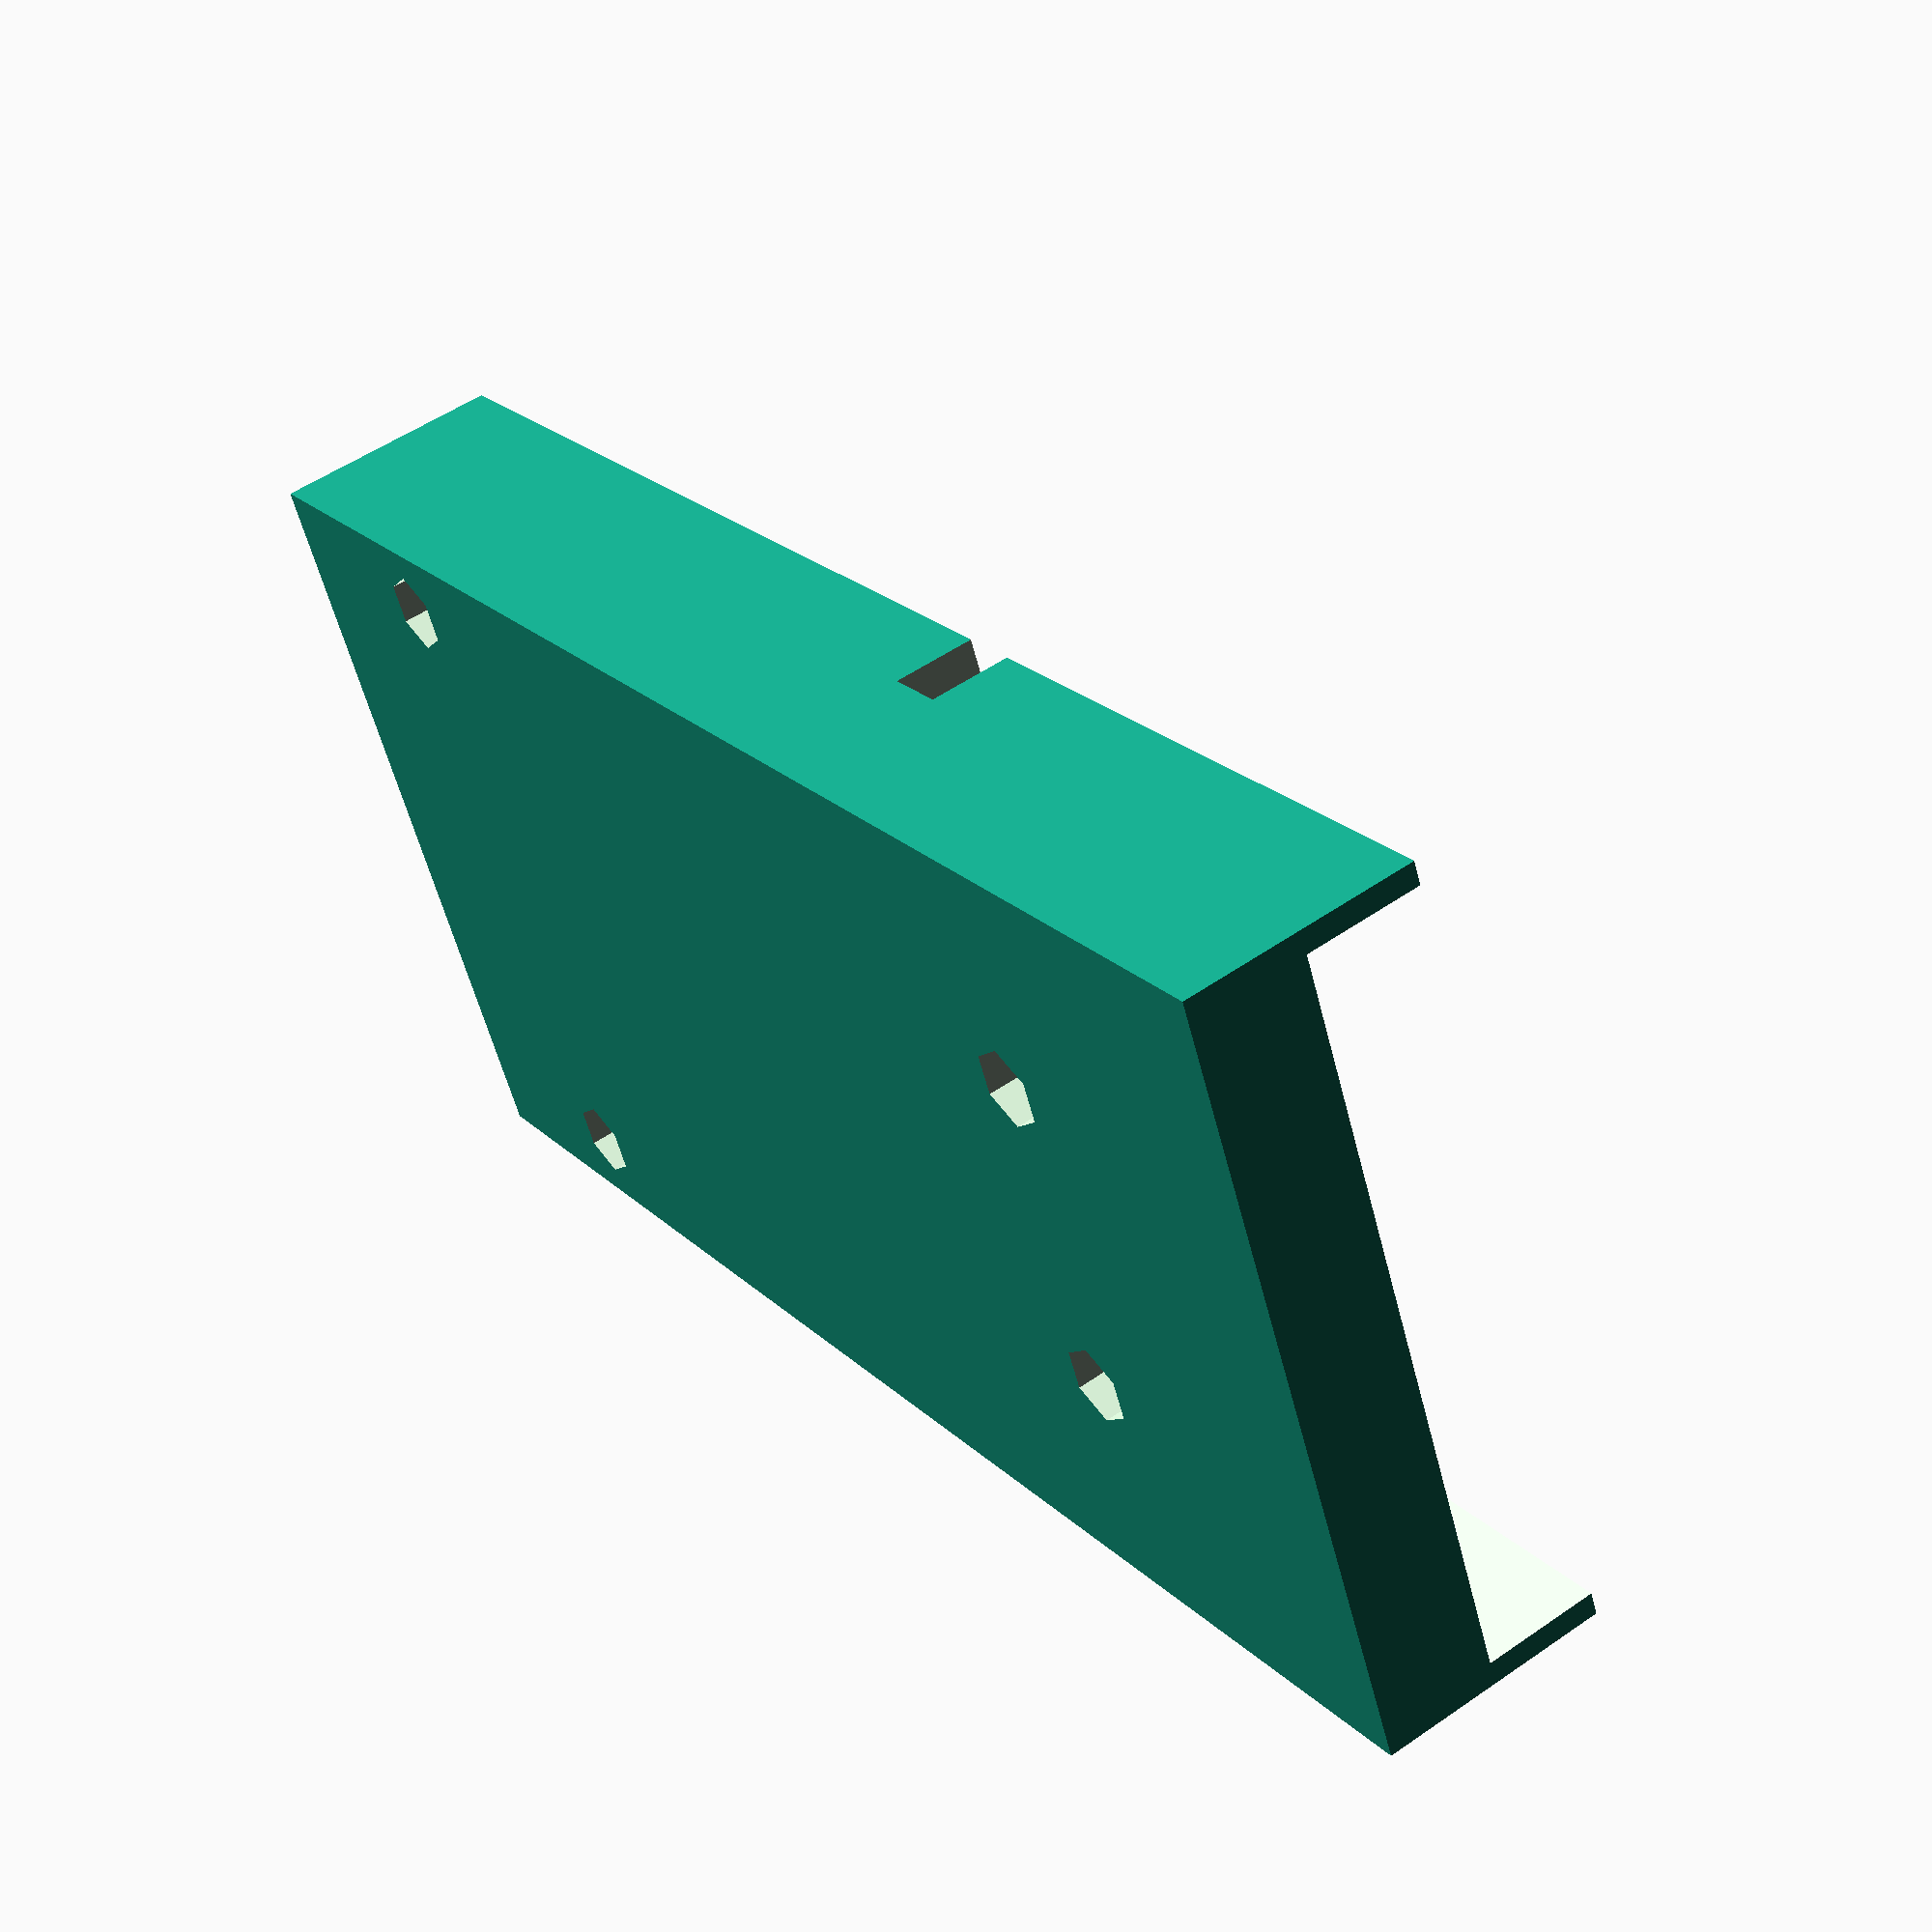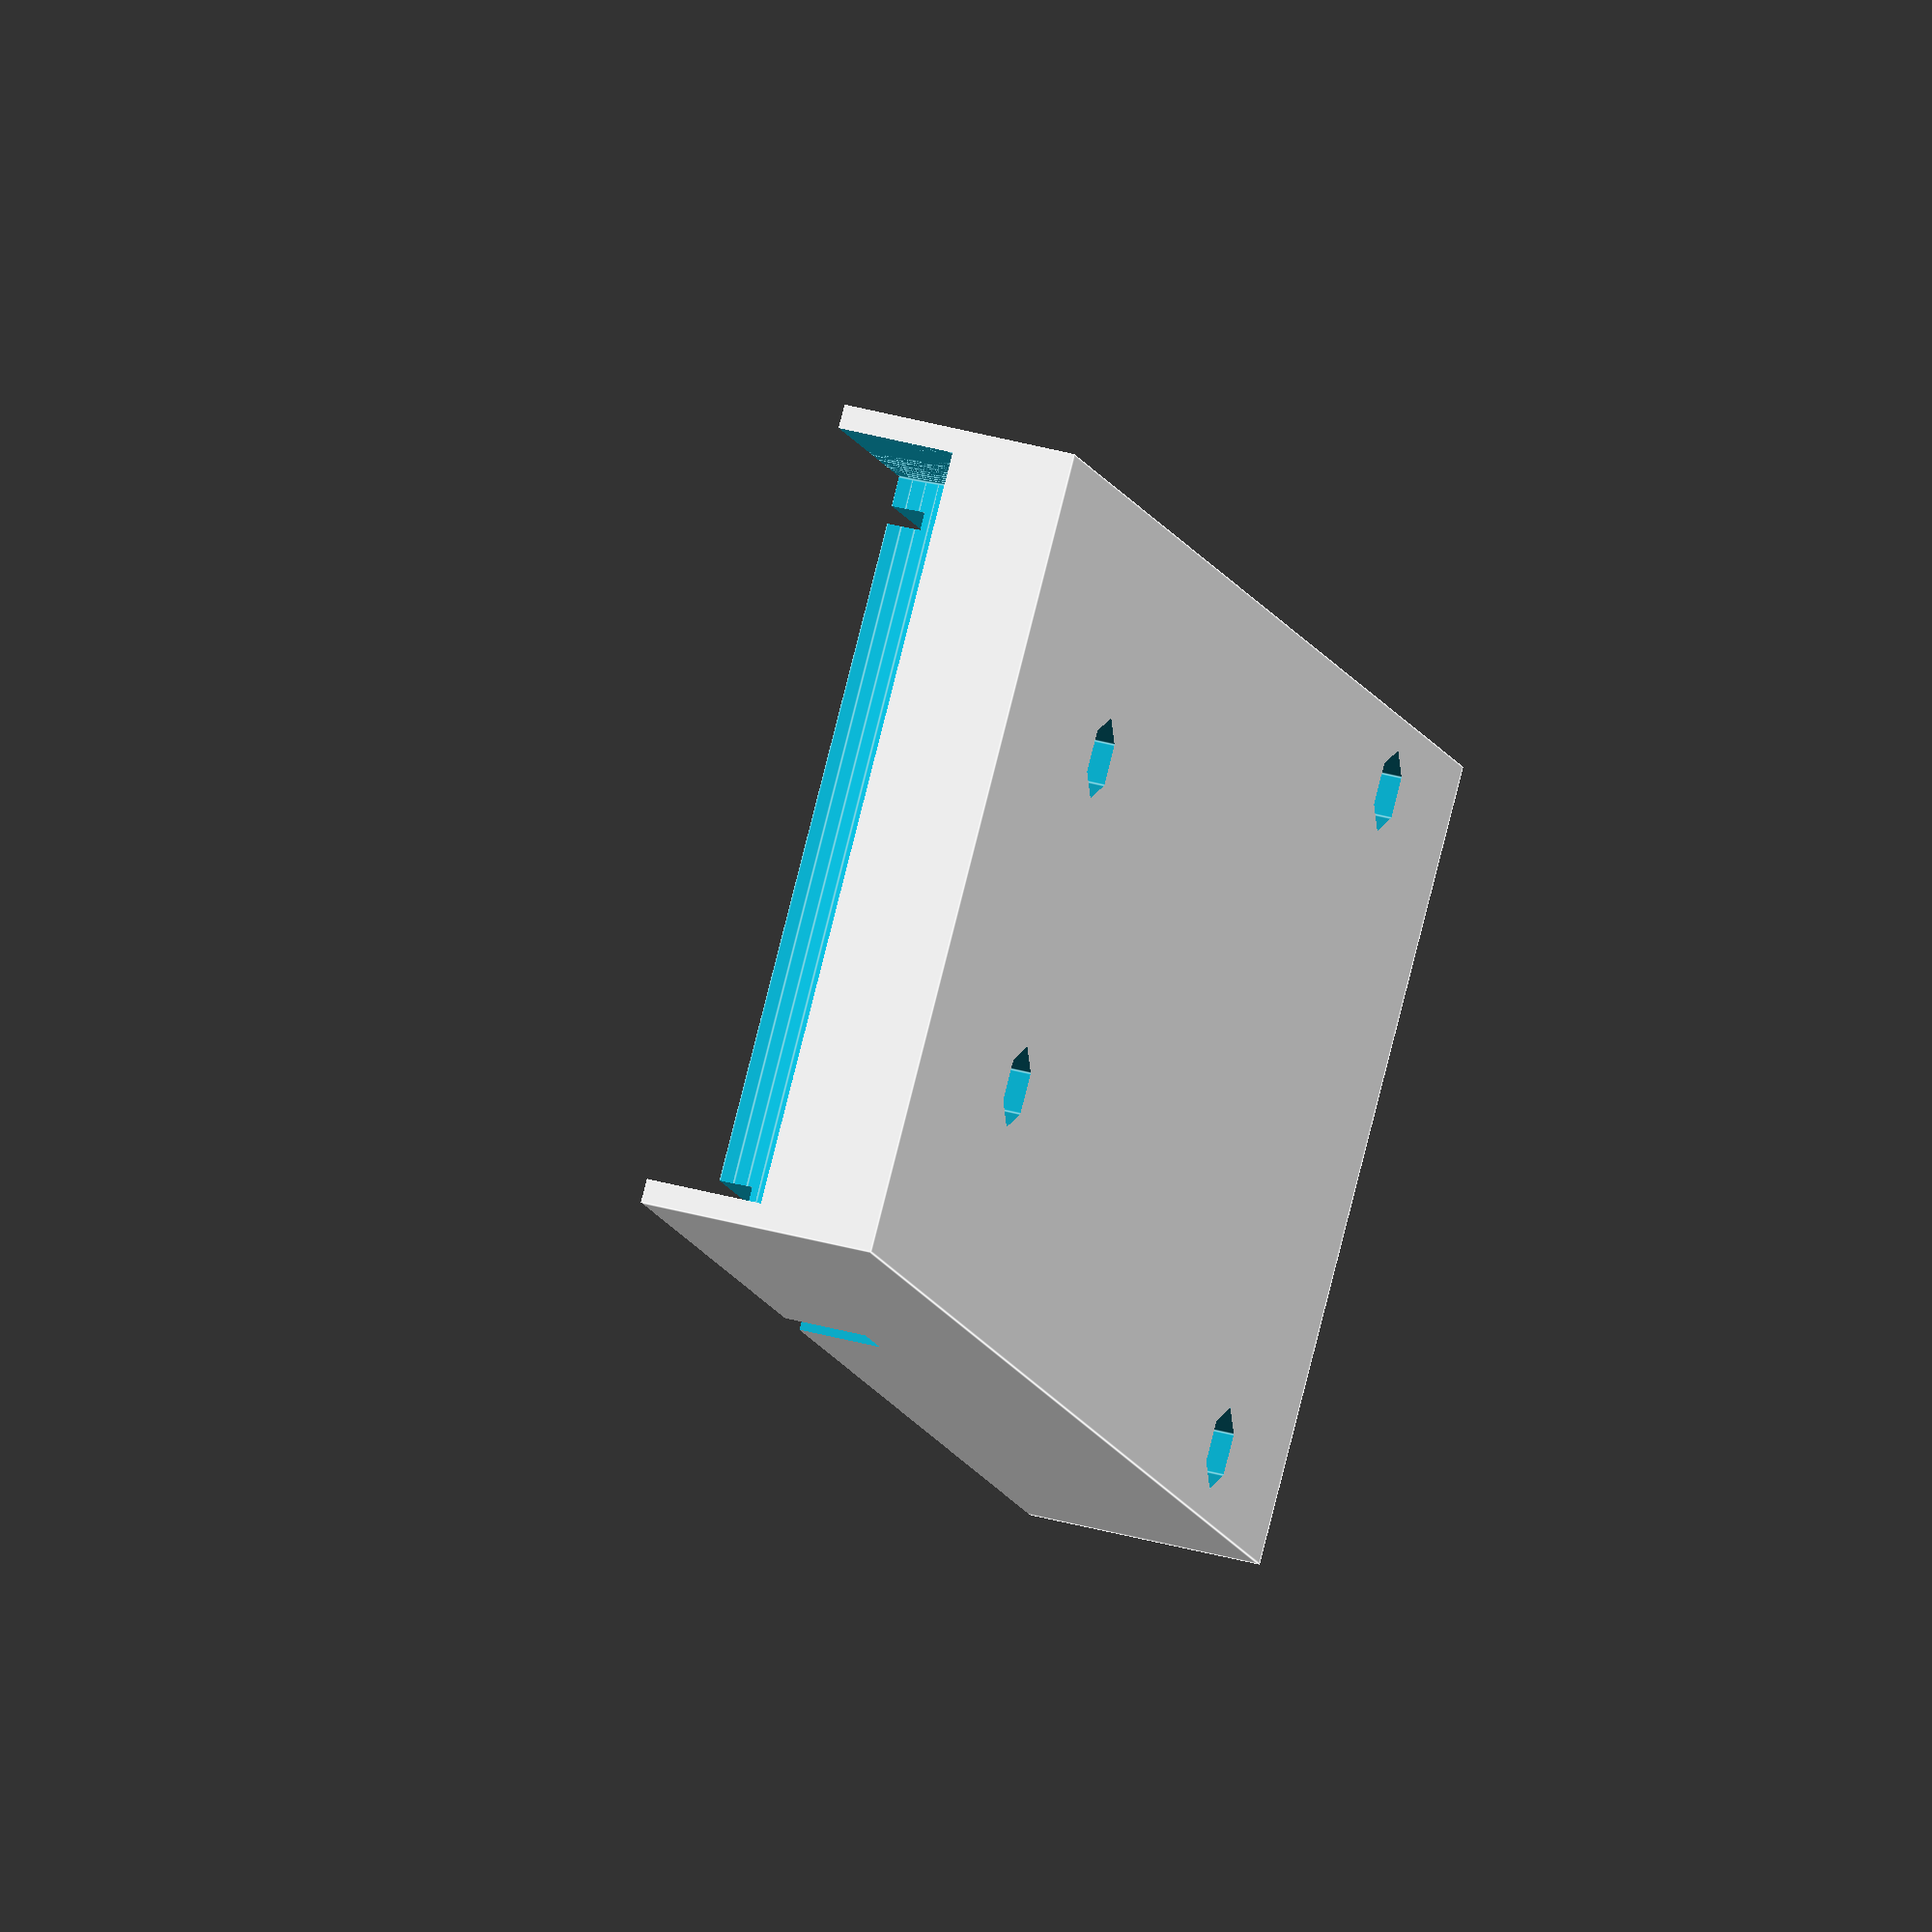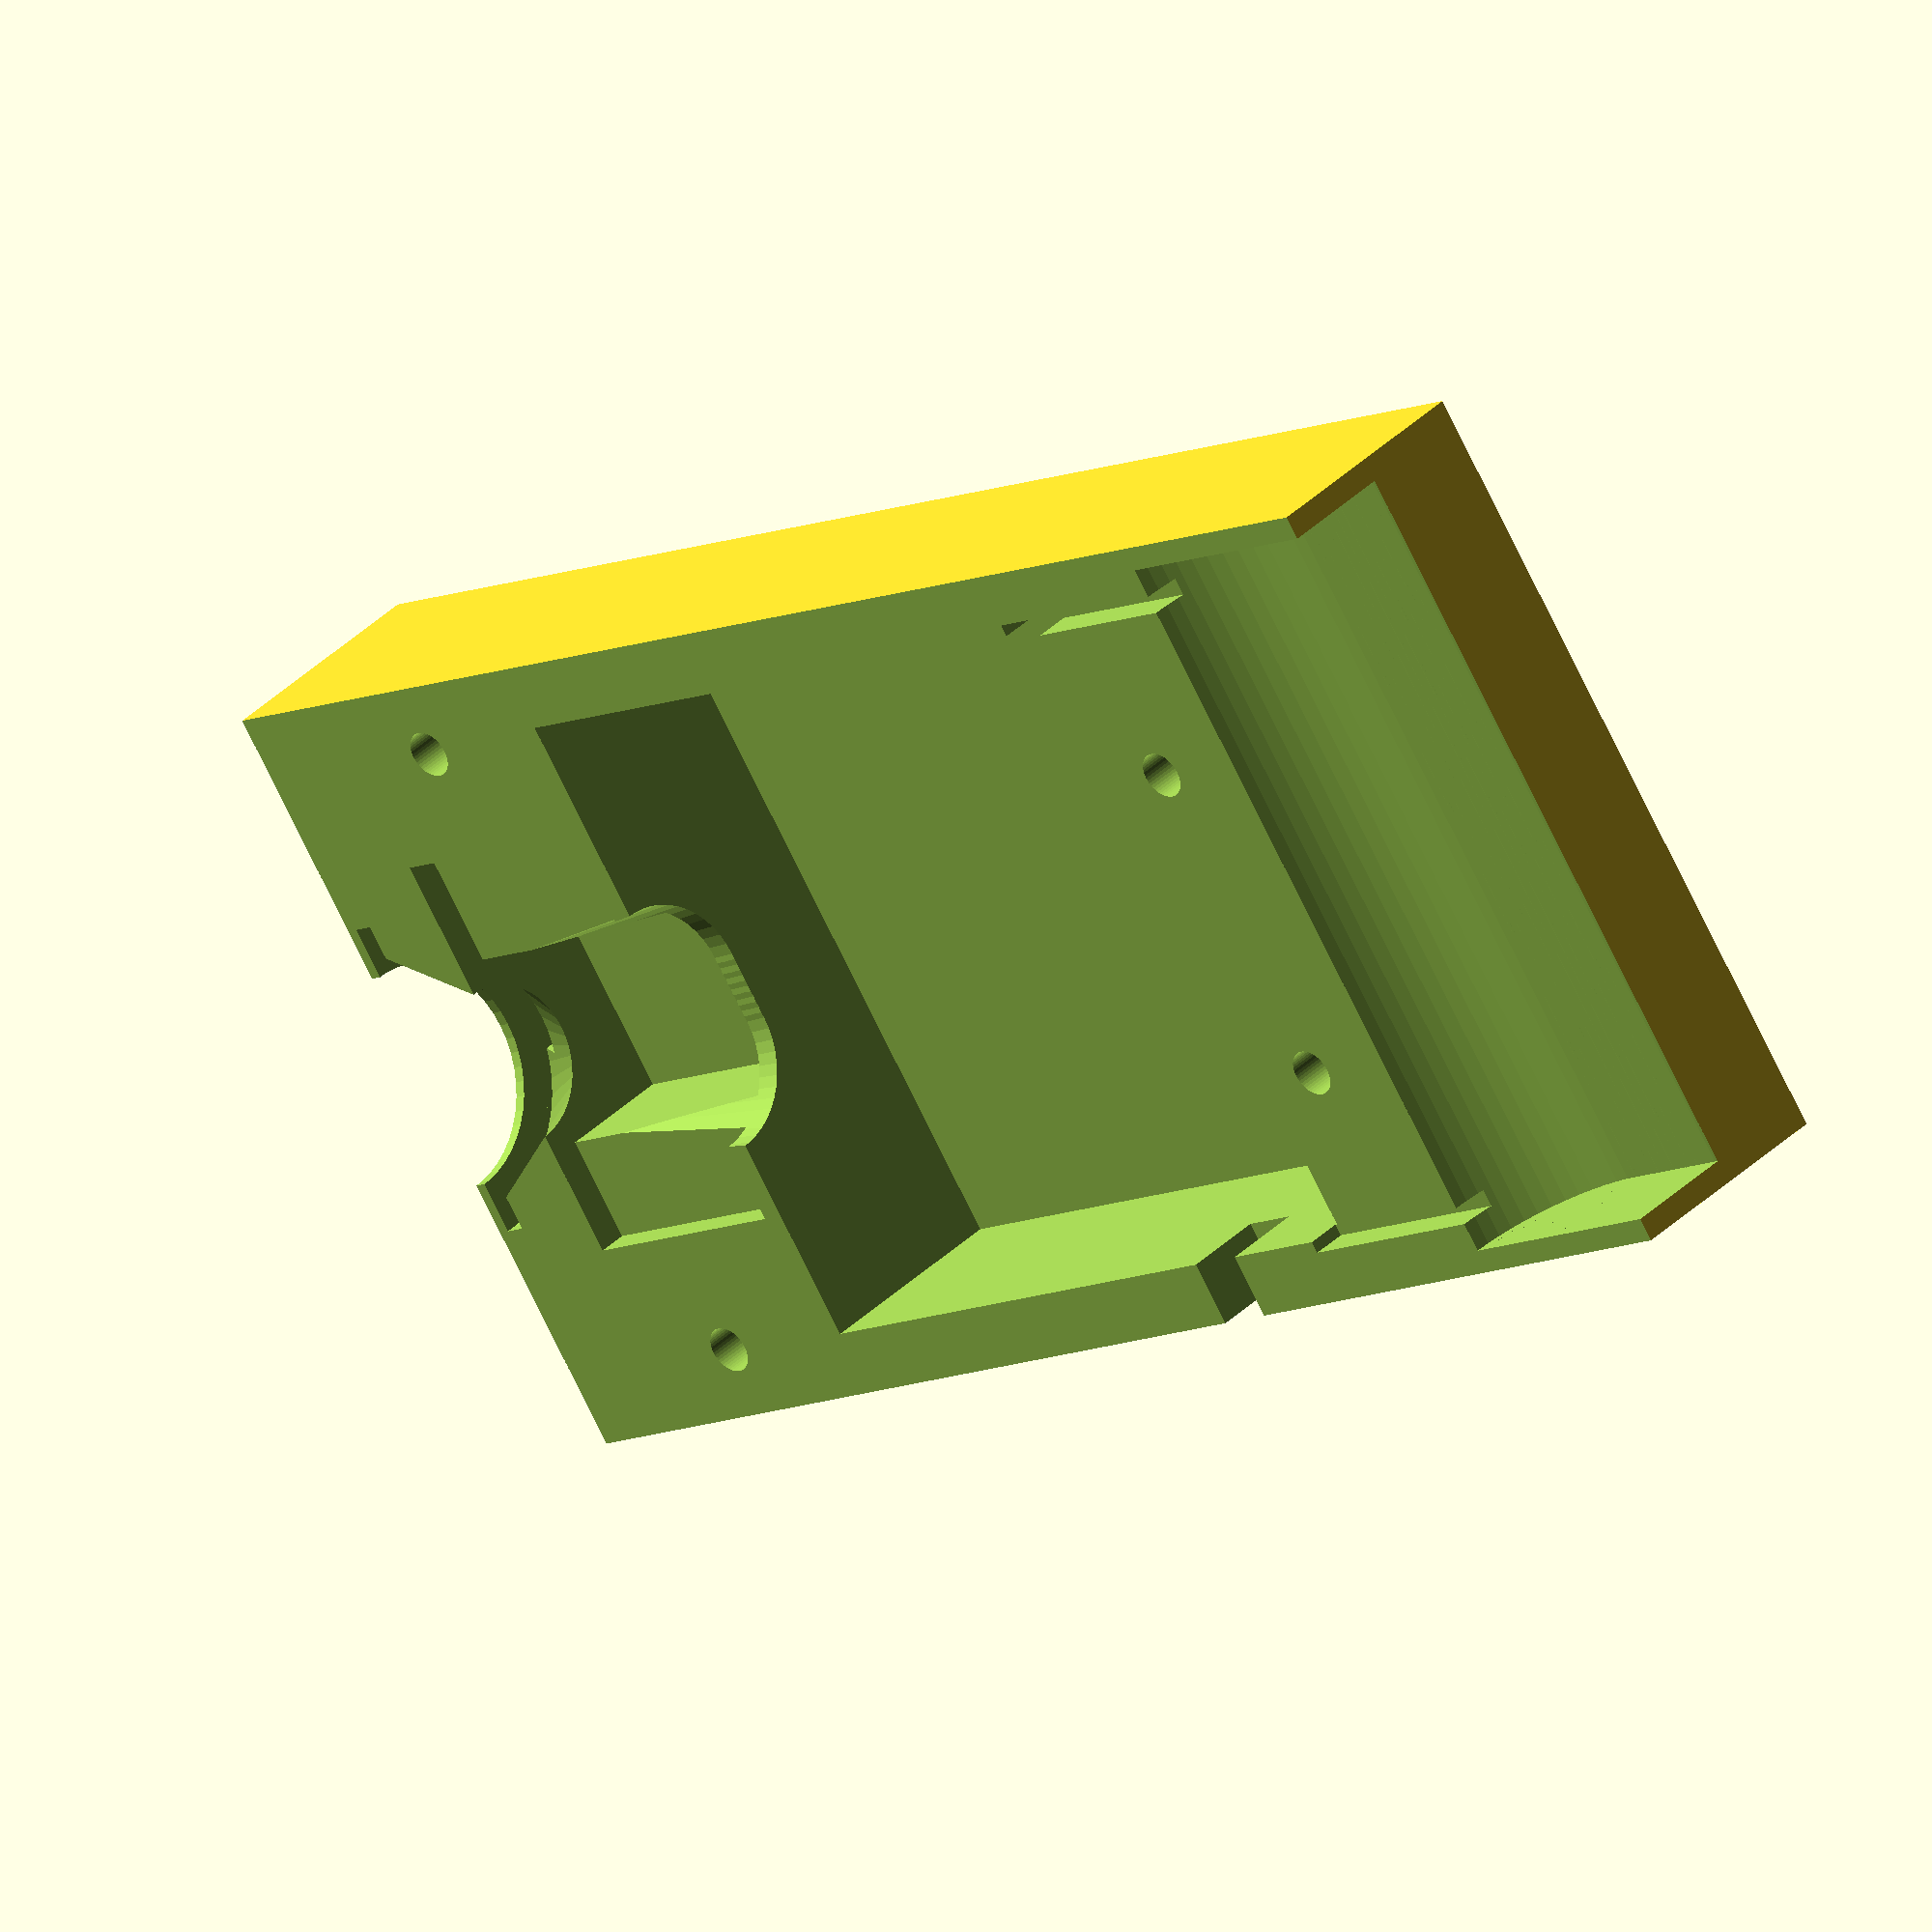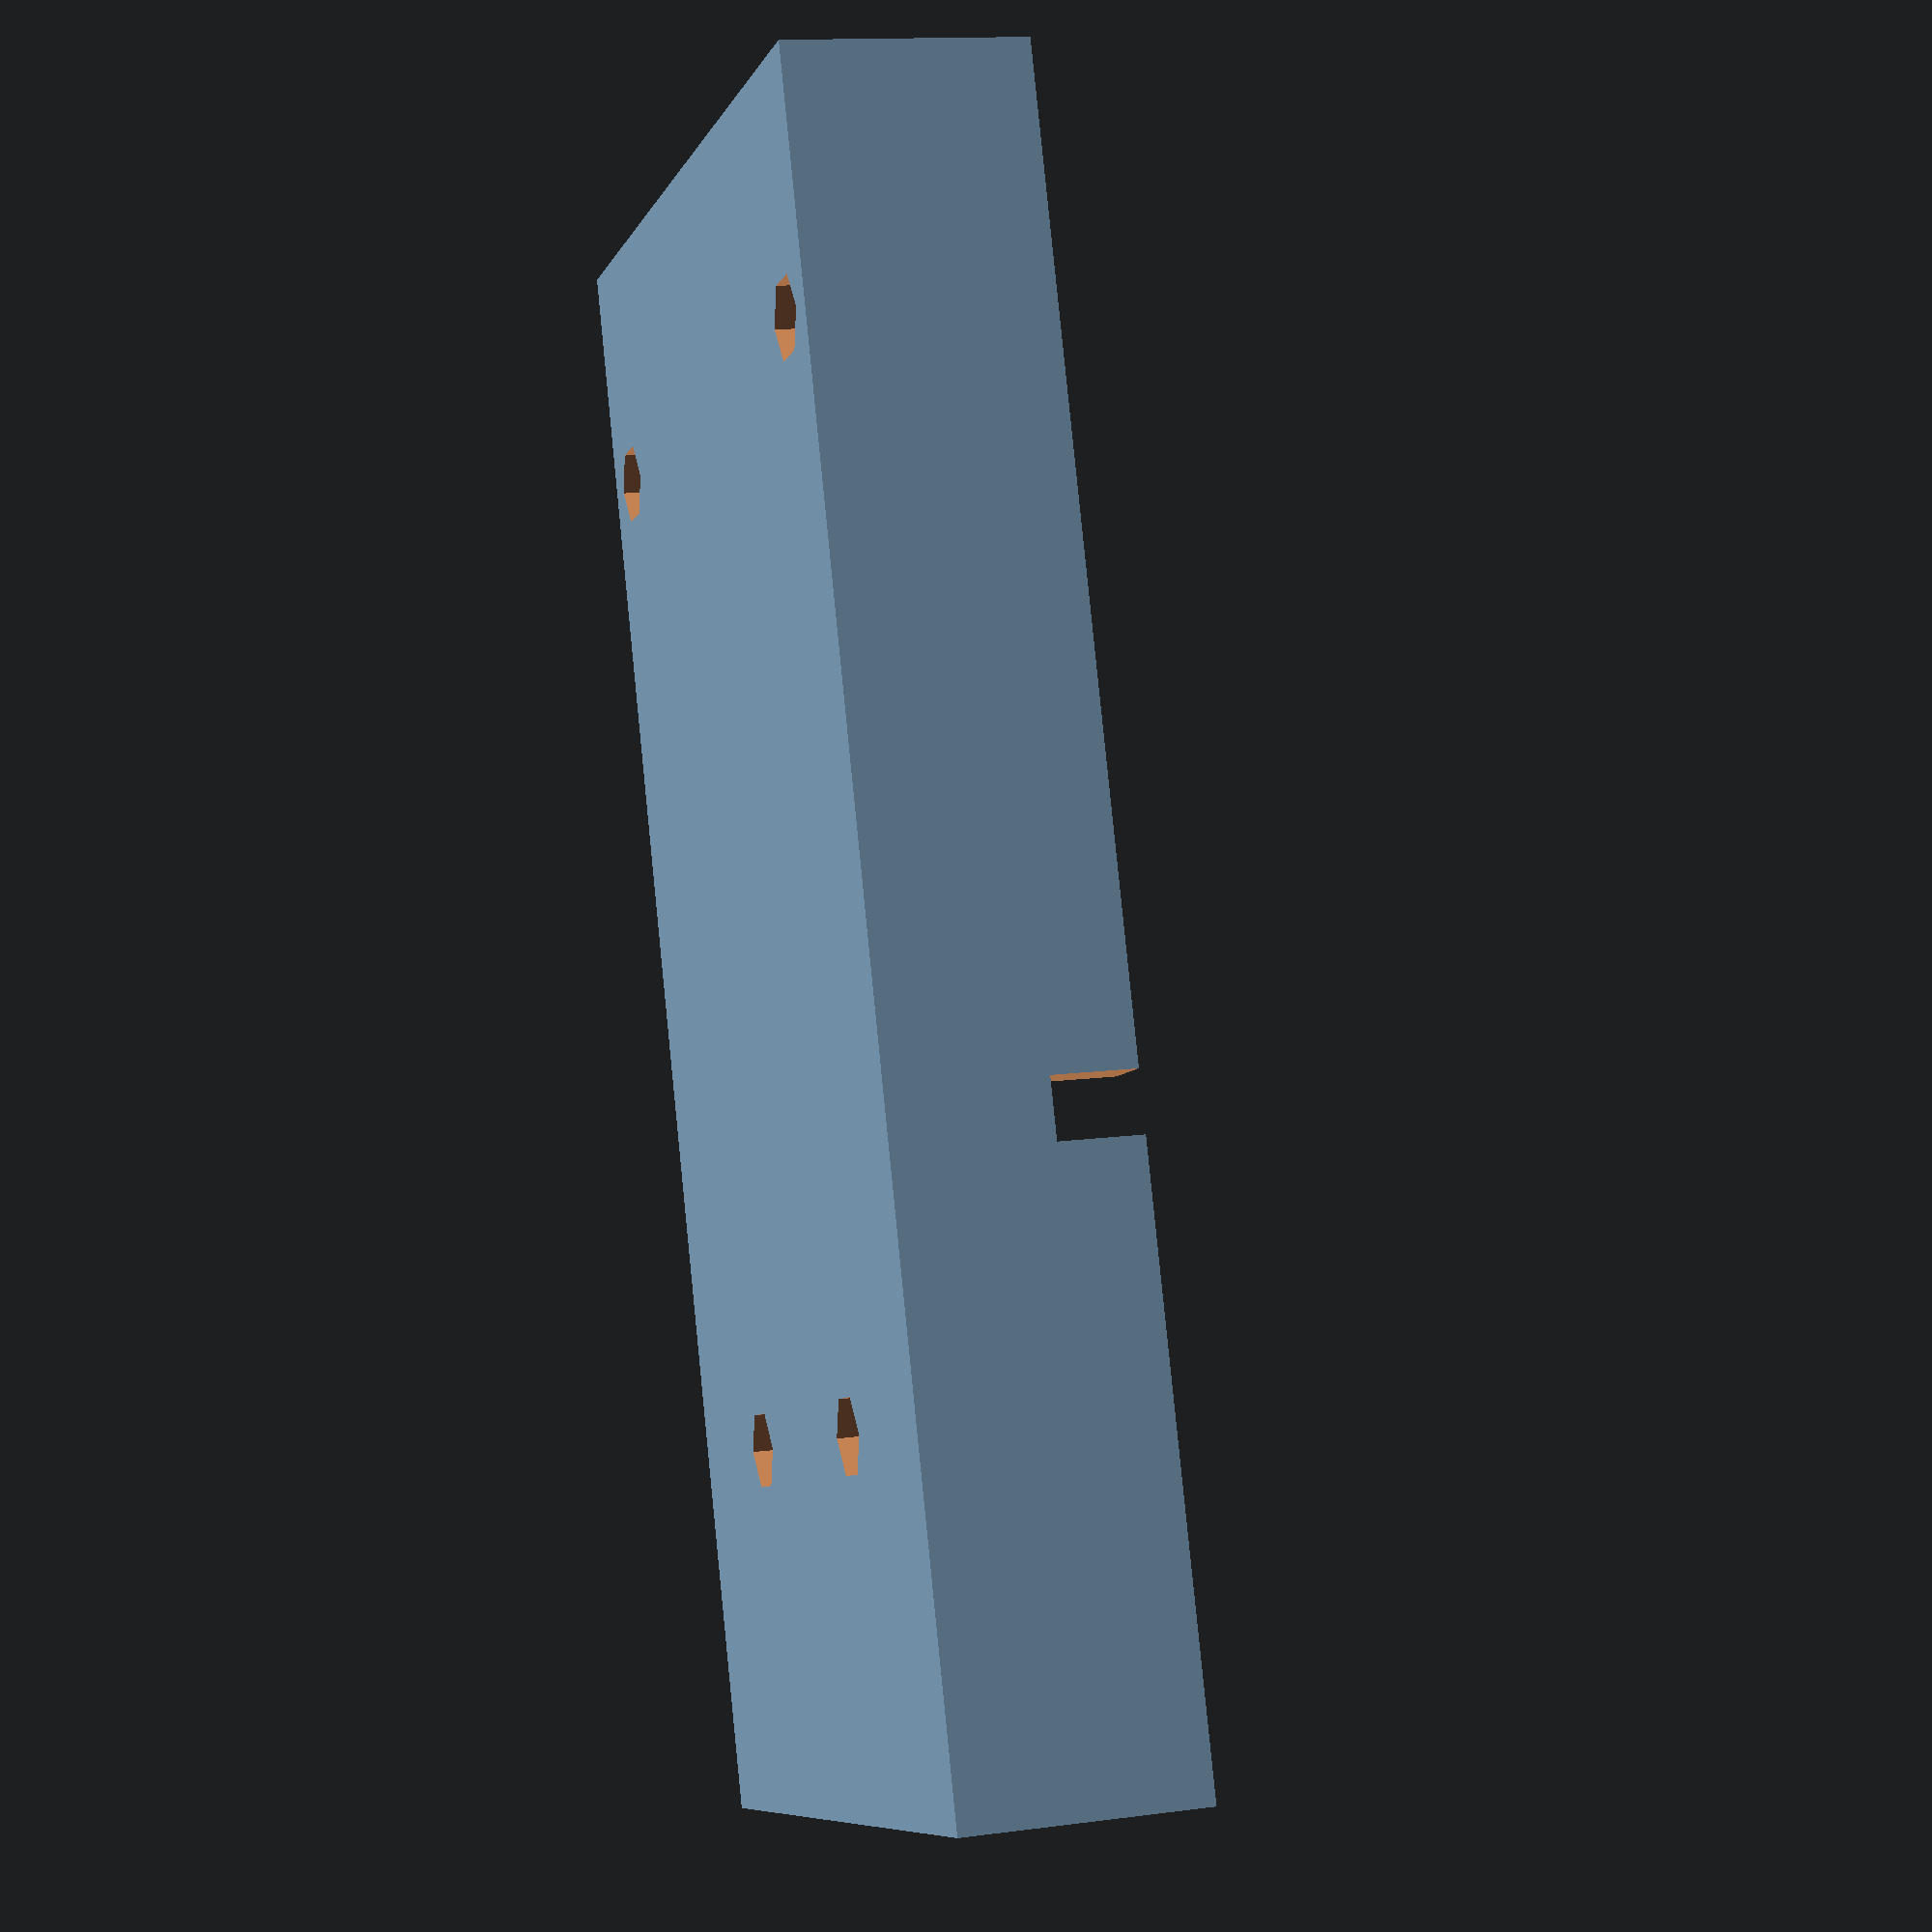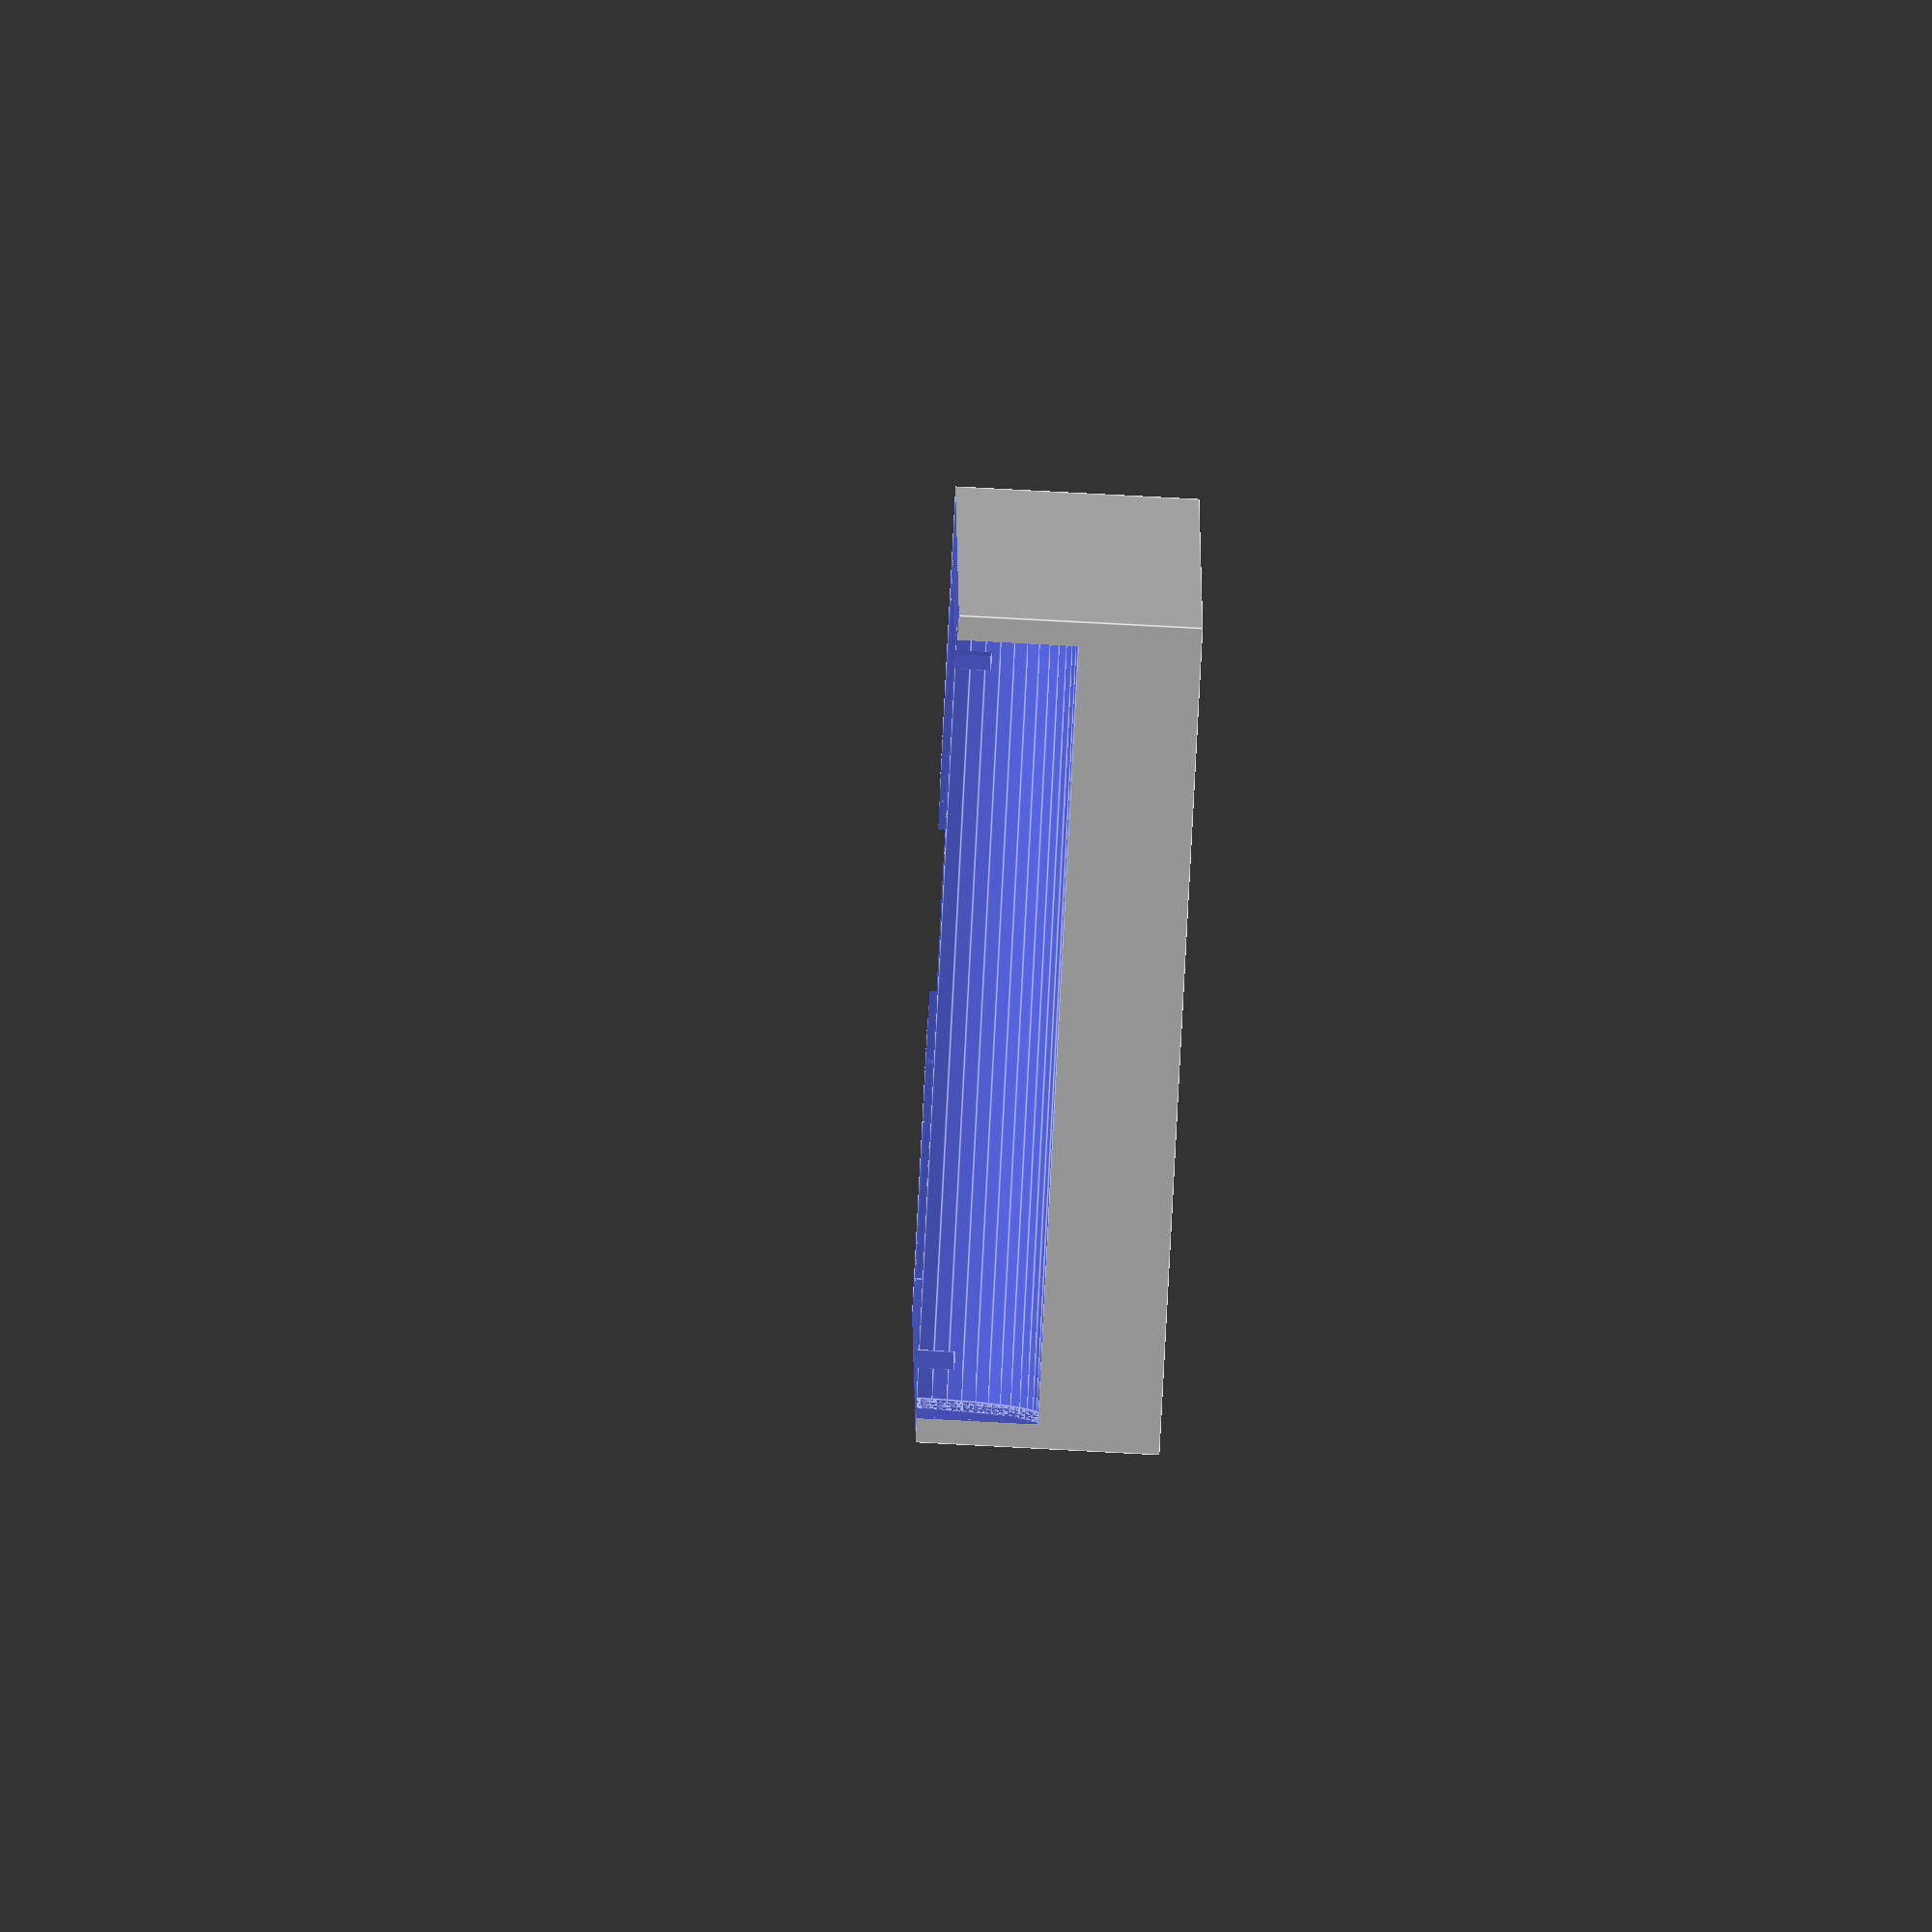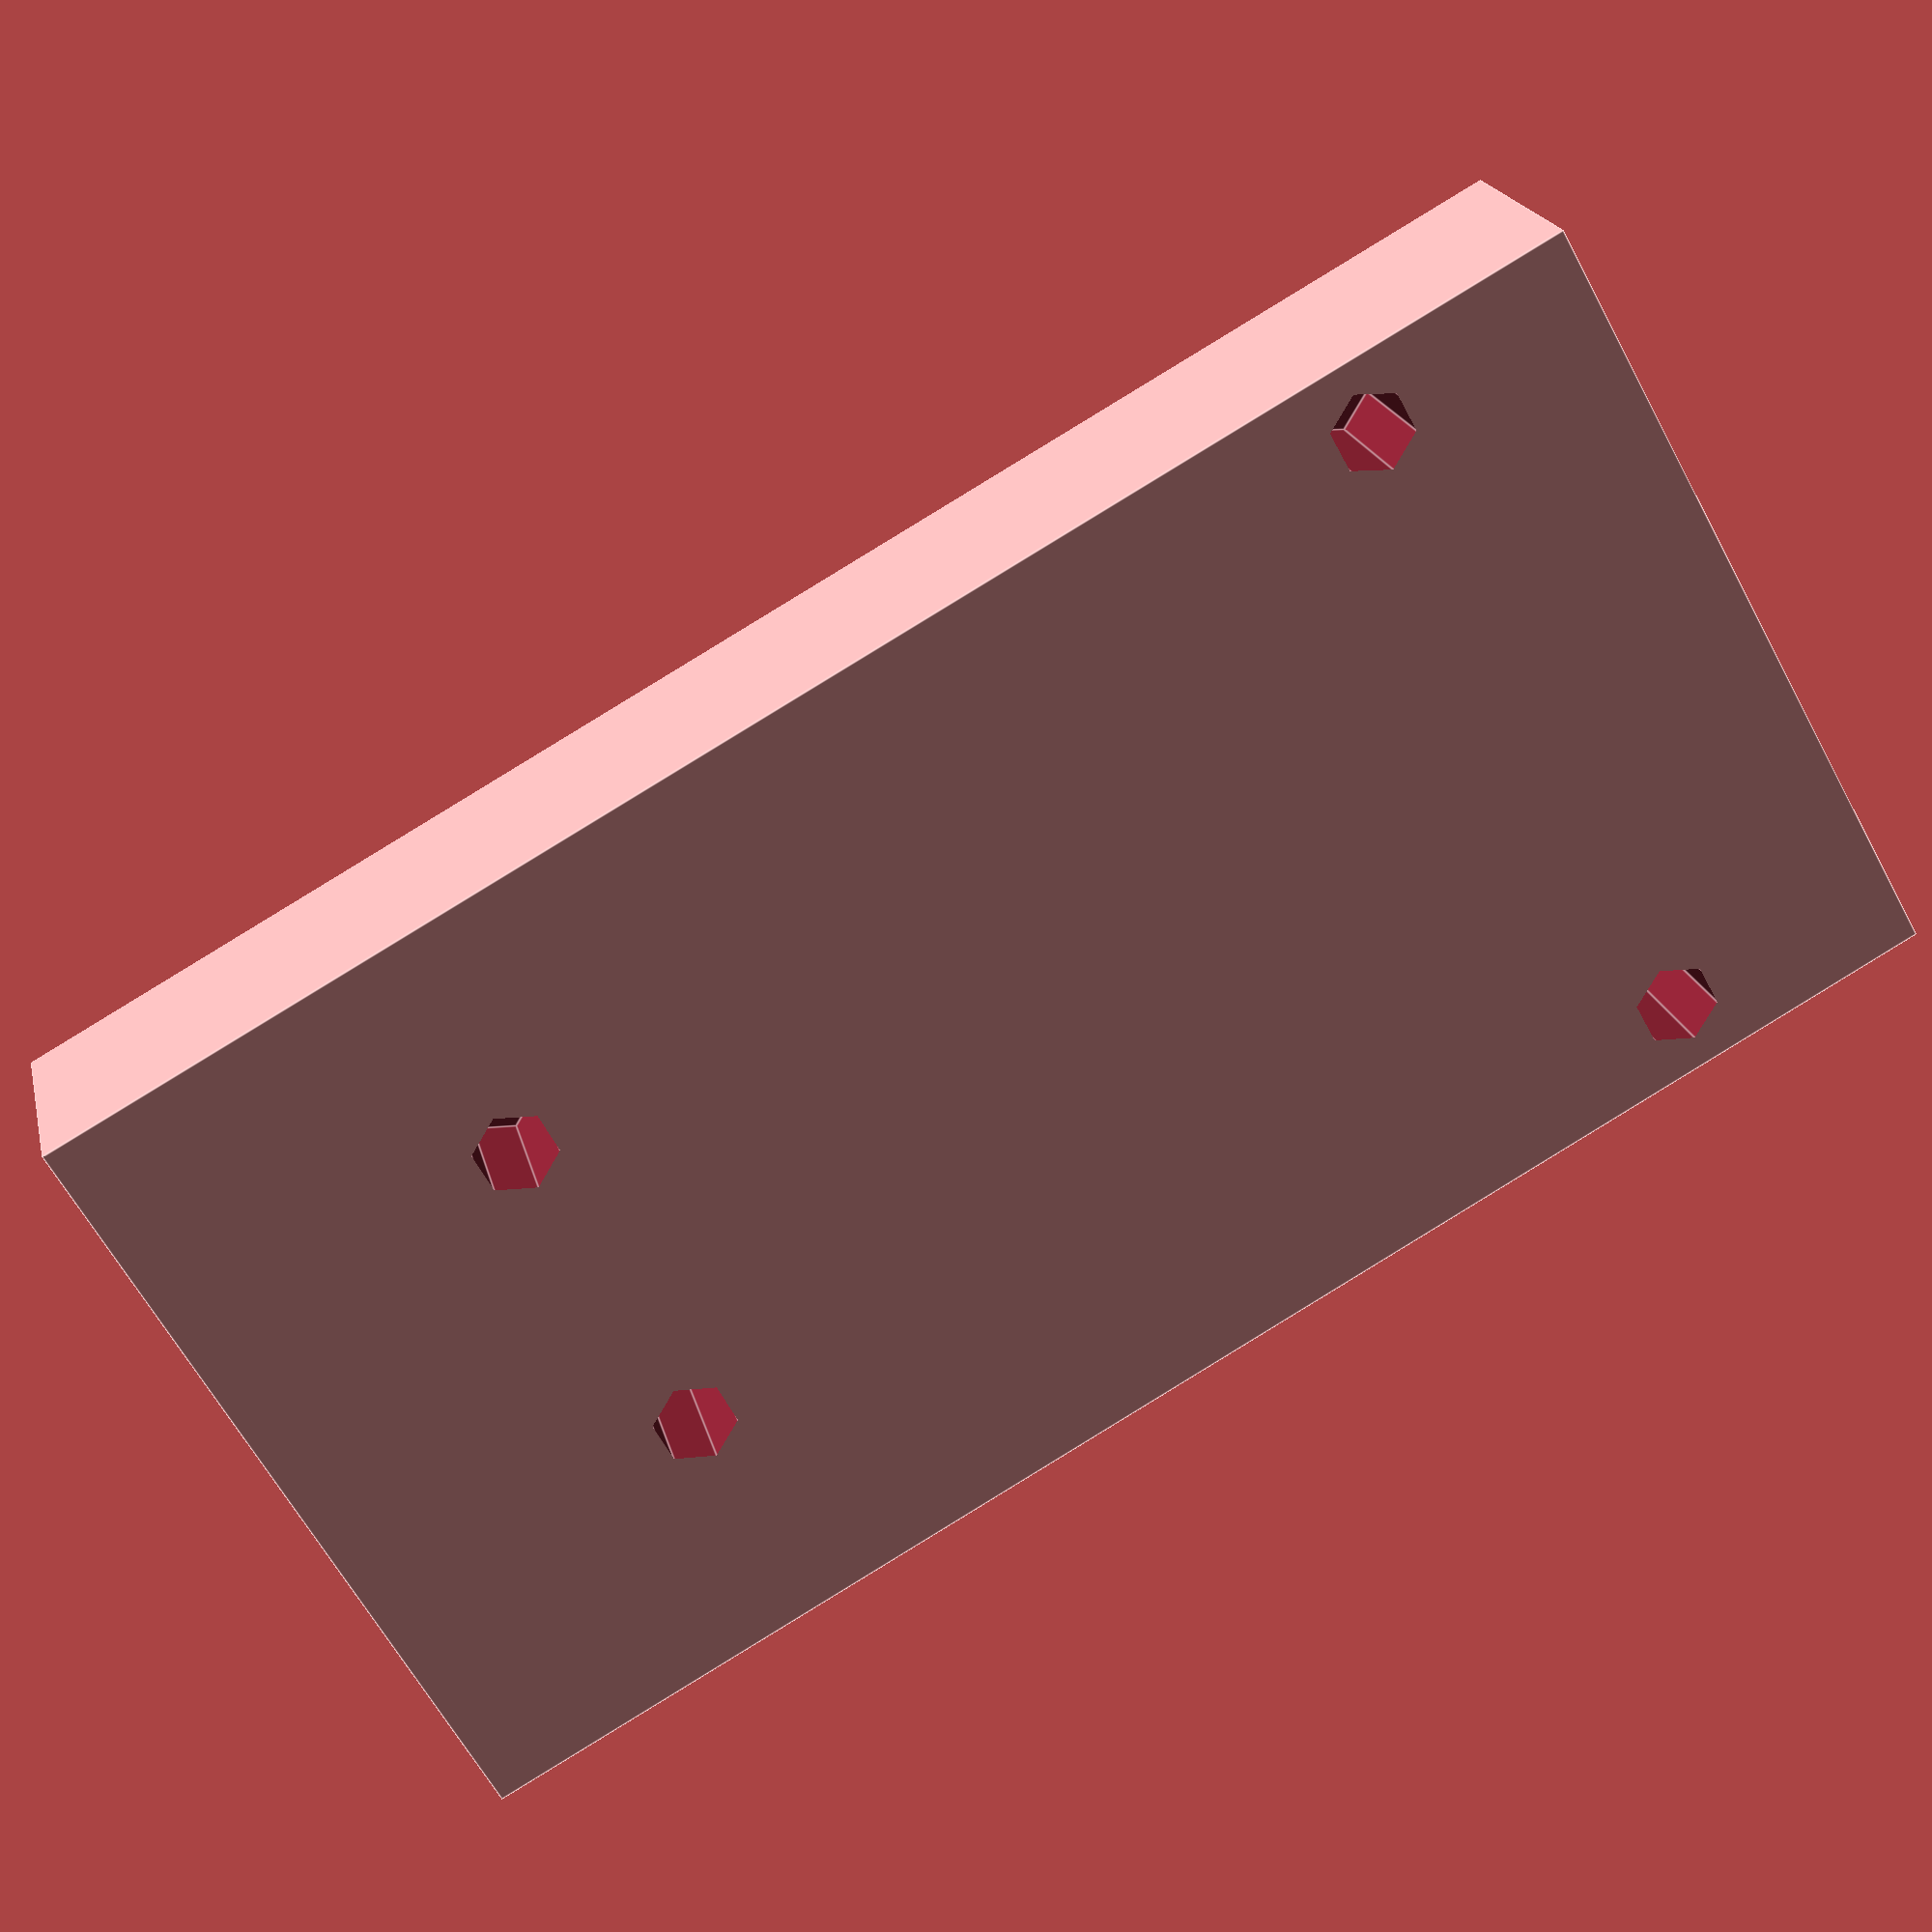
<openscad>
l = 135;
w = 68;
h = 30;

pcb_w = 57;
pcb_l = 65;

rear_light_d = 24;
rear_light_h = 15;

stem_w = 35;
stem_d = 32;

seat_d = 27.1;


//-- Nut parameters
nut_h = 2.5;
nut_radius = 6.9/2;
nut_drill = 3.4;

module lens() {
  rotate( v = [1,0,0], a = 180 ) {
    translate(v=[0, 0, -2])
      cylinder(h = 2.5, r = 9.75, $fn = 50);
    cylinder(h = 1.8, r = 14.2, $fn = 50);
    cylinder(h = 13, r1 = 12.25, r2 = 5, $fn = 50);
    translate(v=[0, -3, 15]) {
      cylinder(h = 20, r1 = 6, r2=8, $fn = 50);
      for(i = [0 : 6]) {
        translate(v=[0, i, 0]) {
          cylinder(h = 20, r1 = 6, r2=8, $fn = 50);
        }
      }
    }
  }
  translate(v=[4.8, (-6.2 / 2), -4.2]) {
    cube(size=[9.5, 6.2, 4.2]);
  }
  translate(v=[-25/2, -17.2/2, -(18 + 13)]) {
    cube(size=[25, 17.2, 21]);
    translate(v=[18/2, -20/2, 0])
    cube(size=[6, 36, 21]);
  }
}

module nut(z, radius, fn) {
  rotate([0, 0, 90]) 
  cylinder(h=z, r=radius, $fn=fn, center=true);
}

module disc(z, s) {
  rotate([0, 0, 90]) 
  cylinder(h=z, r=s, $fn=50, center=true);
}

module mscrew(z) {
  translate(v=[0, 0, -5]) {
    cylinder(h = (z + 10), r = 2, $fn = 50);
  }
  translate(v=[0, 0, z-1]) {
    disc(8, 4);
  }
}

module mount(s, mh) {
  mscrew(mh);
  translate([s, 0, 0])
    mscrew(mh);
  translate([0, s, 0]) {
    mscrew(mh);
    translate([s, 0, 0])
      mscrew(mh);
  }
}

module mscrew2(z) {
  translate(v=[0, 0, -5]) {
    cylinder(h = (z + 10), r = 2, $fn = 50);
  }
  translate(v=[0, 0, 1]) {
    nut(22, nut_radius, 6);
  }
}

module mount2(s, mh) {
  mscrew2(mh);
  translate([s, 0, 0])
    mscrew2(mh);
  translate([0, s, 0]) {
    mscrew2(mh);
    translate([s, 0, 0])
      mscrew2(mh);
  }
}

module screw() {
  translate(v=[0, 0, -5]) {
    cylinder(h = (h + 10), r = 2, $fn = 50);
  }
  translate(v=[0, 0, h-1]) {
    nut(14, nut_radius, 6);
  }
  translate(v=[0, 0, 1]) {
    nut(14, nut_radius, 6);
  }
}

module screw_pair(x, inset) {
  translate(v=[x, inset, 0]) {
    screw();
  }
  translate(v=[x, w - inset, 0]) {
    screw();
  }
}

module rscrew() {
  translate(v=[0, 0, -5]) {
    cylinder(h = (h + 10), r = 2, $fn = 50);
  }
  translate(v=[0, 0, h-1]) {
    nut(14, nut_radius, 6);
  }
  translate(v=[0, 0, 1]) {
    nut(14, nut_radius + 0.7, 60);
  }
}

module rscrew_pair(x, inset) {
  translate(v=[x, inset, 0]) {
    rscrew();
  }
  translate(v=[x, w - inset, 0]) {
    rscrew();
  }
}


module case(top) {
  difference() {
    cube(size=[l, w, h+5]);
    translate(v=[1, w / 2, h / 2]) {
      rotate( v = [0, 1, 0], a = -90 ) {
        lens();
      }
    }
    screw_pair(20, 6);
    screw_pair(l - 30, 20);
    if (top == 1) {
      translate(v=[-2, -2, -2]) {
        cube(size=[l+ 5, w + 5, (h / 2) + 2]);
      }
    } else {
      translate(v=[-2, -2, (h/2)+1]) {
        cube(size=[l+ 5, w + 5, (h / 2) + 10]);
      }
    }

    // battery wires
    translate([30 + pcb_l, 4.5, h/2 - 1])
      cube(size=[20, 1.5, 4]);
    translate([30 + pcb_l, w - 6, h/2 - 1])
      cube(size=[20, 1.5, 4]);

    // mount
    translate([60, (w - 25) / 2, 0])
      mount(25, 10);

    translate([34, 0, -2]) {
      // pcb
      translate([0, (w - pcb_w) / 2, 10]) {
        cube(size=[pcb_l, pcb_w, h - 5]);
      }

      // battery
      for(i = [0 : 10]) {
        translate([pcb_l + 25 + i, w - 2, h/2 + 2]) {
          rotate( v = [1,0,0], a = 90 ) {
            cylinder(h = w - 4, r = 10, $fn = 50);
          }
        }
      }
    }
    
    // light sensor
    translate([45, 6, 11]) {
      rotate(v=[1, 0, 0], a=90) {
        cylinder(h = 20, r = 2.8, $fn = 50);
        translate([0, 0, 2])
        cylinder(h = 5, r = 4, $fn = 50);
        translate([0, 0, -4.5])
        cylinder(h = 5, r = 5, $fn = 50);
      }
    }
    
    // speedometer light
    translate([45, w + 10, 9]) {
      rotate(v=[1, 0, 0], a=90) {
        cylinder(h = 35, r = 4.3, $fn = 50);
        translate([0, 0, 11.5])
        cylinder(h = 10, r = 5.5, $fn = 50);
      }
    }
    
    // hole for wires
    if (top == 1) {
      translate([80, w - 10, h/2 - 1])
      cube([5, 20, 8]);
    }
  }
}

module stem2(sl, sw, sh) {
  difference() {
    difference() {
      union() {
        translate([45, 0, -45])
        cube(size = [sl -20, sw, sh + 30]);
        
        cube(size = [sl, sw, sh]);
        translate([20, 0, 0]) {
          for(i=[0 : sw]) {
            translate([0, i, 0])
            cylinder(h=sh, r= 20, $fn = 50);
          }
        }
      }
      for(i = [0 : 3]) {
        translate(v=[25 + i,sw/2,-1]) {
          cylinder(h = sh + 4, r = (stem_d / 2), $fn = 50);
        }
      }
    }
    translate([5, -5, 10]) {
      rotate(v=[0, 1, 0], a = 90) {
        screw();
        translate([-20, 0, 0])
        screw();
        translate([0, 55, 0])
        screw();
        translate([-20, 55, 0])
        screw();
      }
    }
    translate([20, 0, 30])
    rotate(v=[0, 1, 0], a = 78) {
      translate([47, 10, 15])
      mount2(25, 30);
      translate([-10, -3, 40])
      cube([110, 50, 50]);
      translate([35, -10, -31])
      cube([110,60, 50]);
    }
    
  }
  
  
}

module stem(top) {
  difference() {
    translate([-45 + (100 * top), 0, 0])
    stem2(75, 45, 40);
    translate([-20, -40, -20])
    cube([100, 130, 100]);
  }
}

module rear2(x, y) {
  difference() {
    translate([0, 0, -2])
    cube([x, y, 56]);
    translate([x/2, y/2, 0]) {
      cylinder(h = 16, r = 11.9, $fn = 50);
      translate([0, 0, -4]) {
        cylinder(h = 5, r = 10, $fn = 50);
      }
    }
    
    // tube
    translate([x/2, x + 35, 31]) {
      rotate(v=[1, 0, 0], a = 90)
      cylinder(h = x + 70, r = (seat_d / 2), $fn = 50);
      translate([0, 0, -17])
      rotate(v=[1, 0, 0], a = 90)
      cylinder(h = x + 5, r = 1.8, $fn = 50);
    }

    // screws
    translate([2, -11, 68])
    rotate(v = [0, 1, 0], a = 90) {
      rscrew_pair(20, 17);
    }
    translate([2, -11, 25])
    rotate(v = [0, 1, 0], a = 90) {
      rscrew_pair(20, 17);
    }
  }
}

module rear(top) {
  difference() {
    rear2(34, 46);
    if (top == 0) {
      translate([34 - 17, -10, -10])
      cube([35, 70, 80]);
    } else {
      translate([-18, -10, -10])
      cube([35, 70, 80]);
    }
  }
}

//rear(0);

//translate([34, 0, -20])
//rotate(v=[0, 1, 0], a = 180)
//rear(1);

//stem(1);
case(1);



</openscad>
<views>
elev=127.6 azim=155.5 roll=126.8 proj=p view=solid
elev=143.4 azim=46.1 roll=250.1 proj=o view=edges
elev=321.8 azim=214.7 roll=219.6 proj=o view=solid
elev=347.0 azim=69.9 roll=73.0 proj=p view=wireframe
elev=83.1 azim=92.4 roll=267.0 proj=o view=edges
elev=159.7 azim=331.0 roll=192.6 proj=p view=edges
</views>
